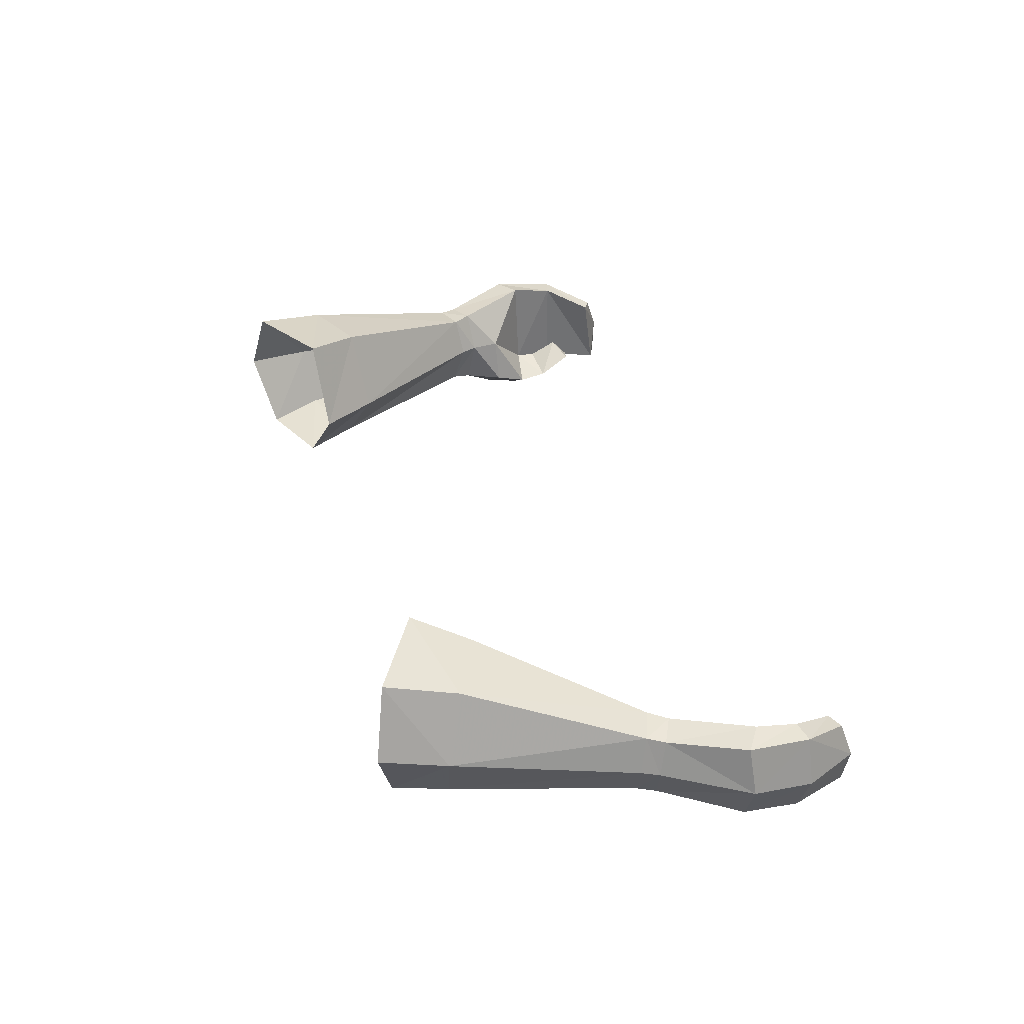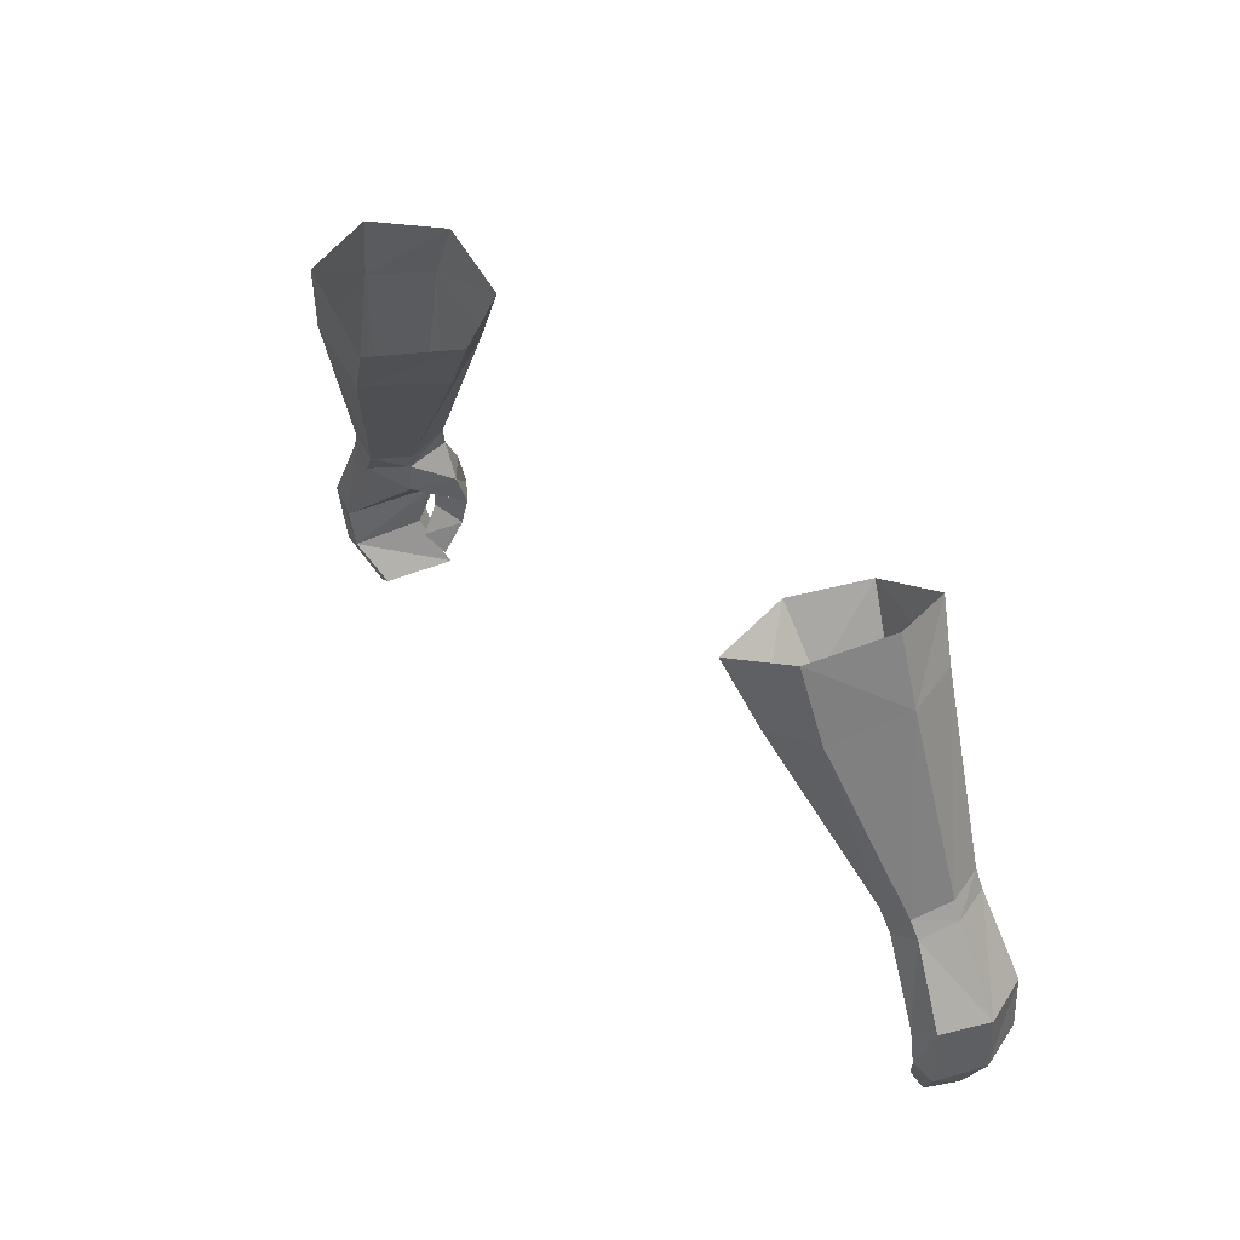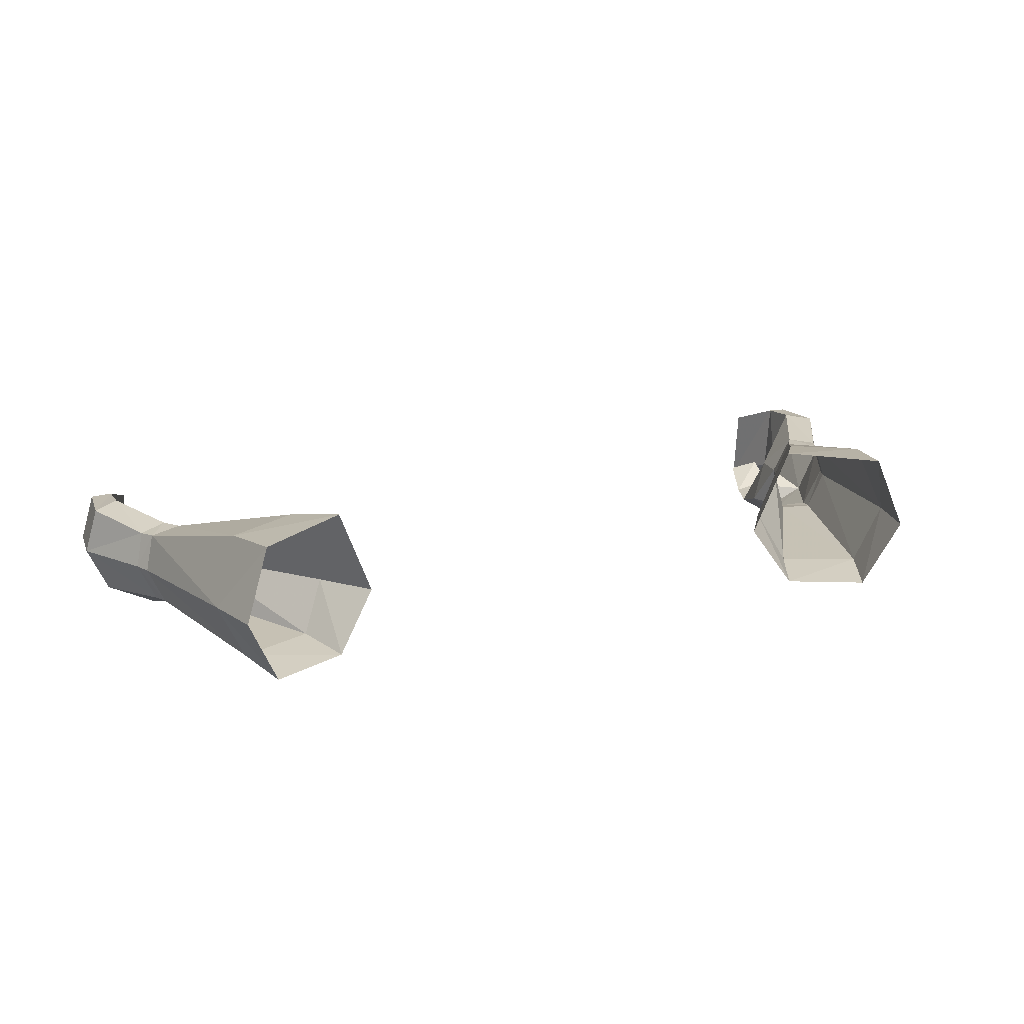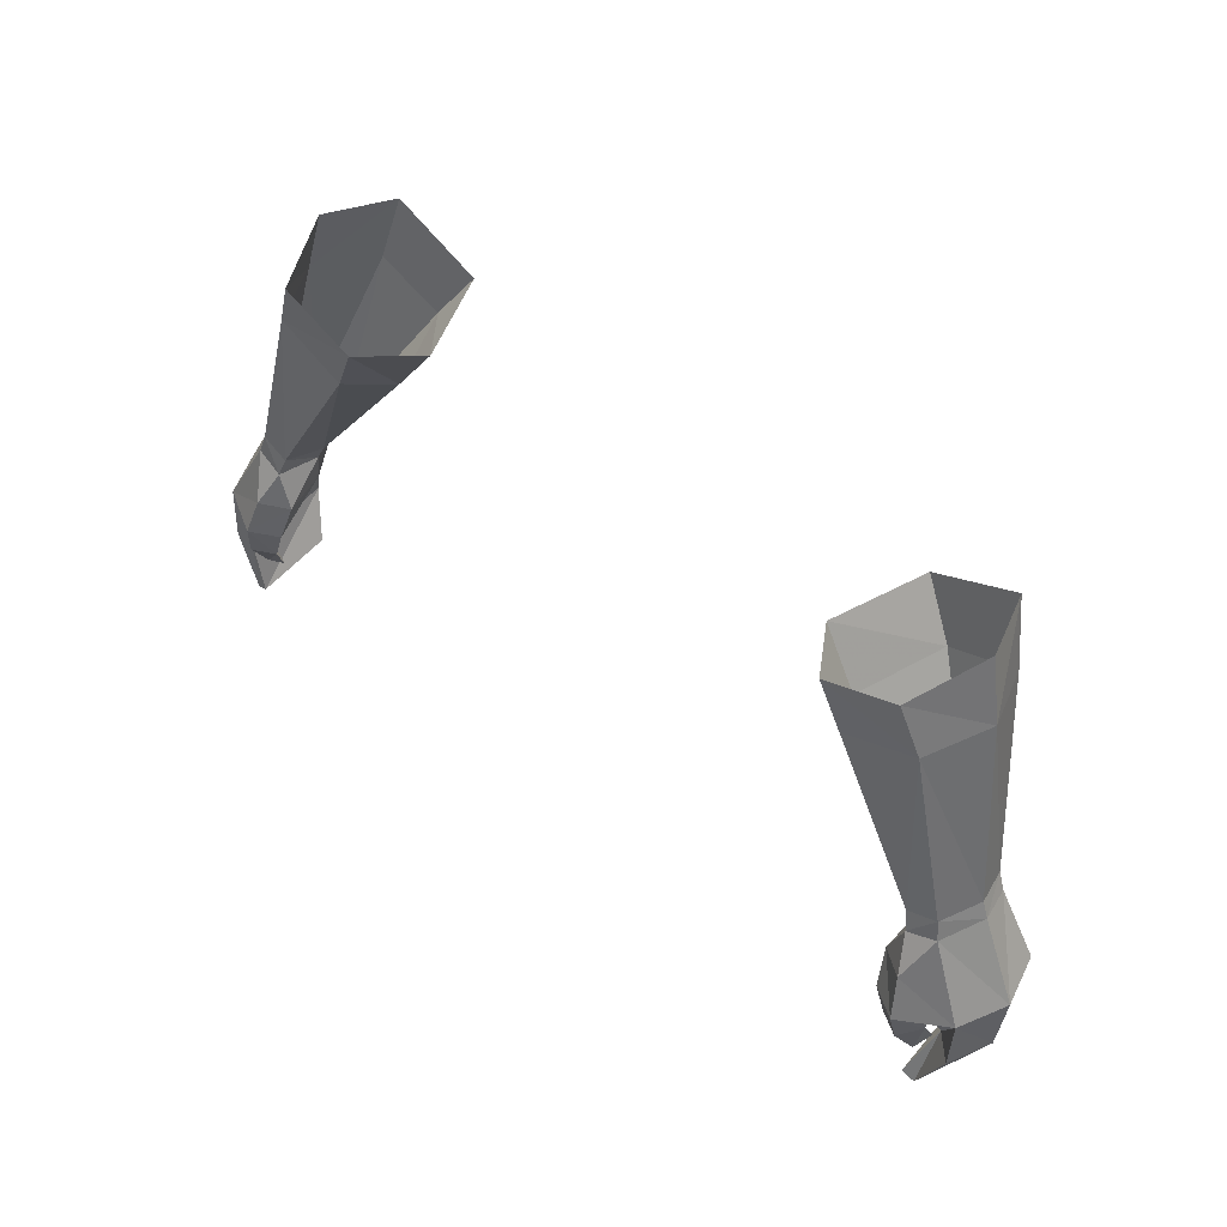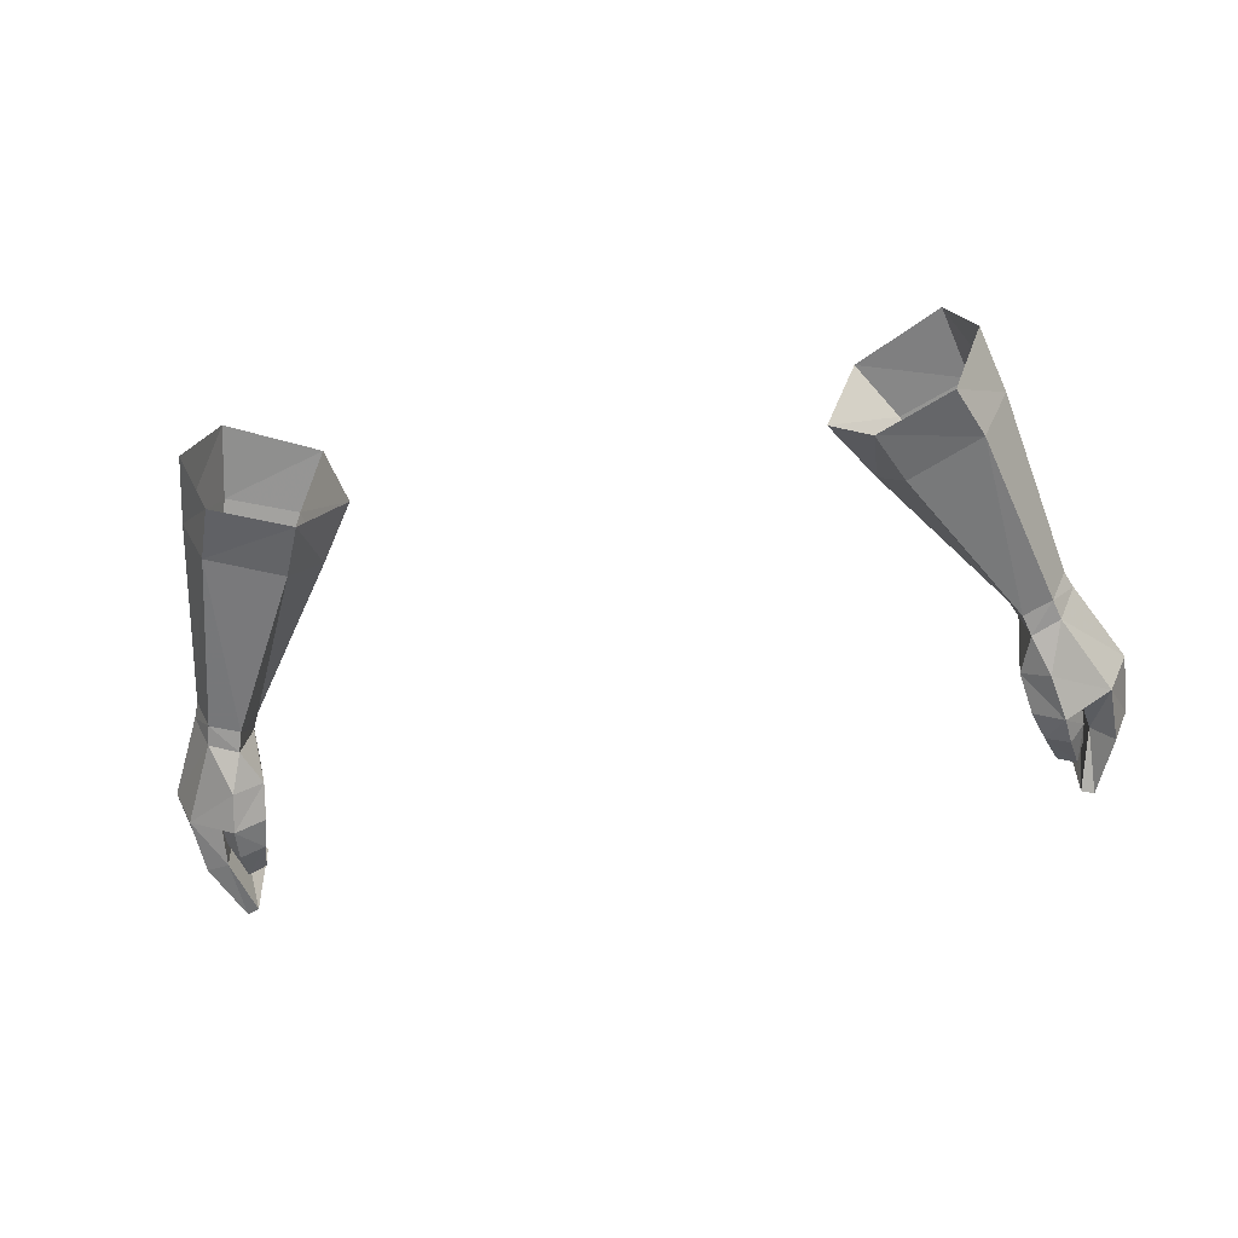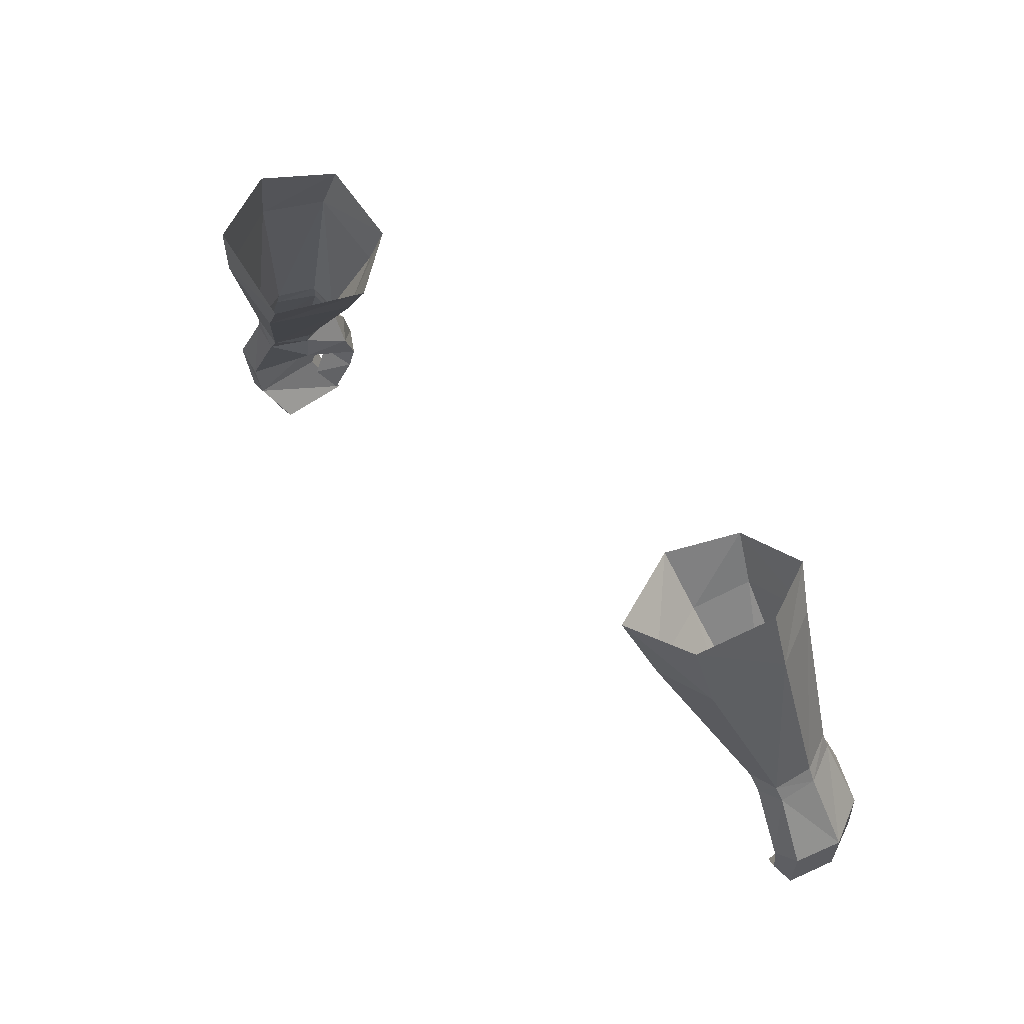
<metadata>
{"format":"obj","ext":"obj","renderer":"f3d","projection":"perspective","resolution":1024,"background":"white","views":[{"elev":37.8,"azim":74.2,"up":"+Y"},{"elev":39.1,"azim":-126.4,"up":"+Z"},{"elev":21.0,"azim":-21.4,"up":"+Y"},{"elev":51.3,"azim":42.0,"up":"+Z"},{"elev":-55.5,"azim":10.4,"up":"+Y"},{"elev":54.6,"azim":-132.4,"up":"+Z"}]}
</metadata>
<code>
g robber_glove_male_37041
v 18.05 4.872 59.03
v 17.24 5.181 62.18
v 15.75 1.756 61.32
v 16.75 1.985 58.77
v 12.16 4.296 56.2
v 13.29 1.914 57.25
v 12.23 1.759 59.75
v 10.39 4.572 58.96
v 16.85 8.089 58.17
v 16.03 8.609 61.56
v 11.98 8.828 59.33
v 13.63 8.207 56.74
v 10.39 4.572 58.96
v 12.16 4.296 56.2
v 17.17 3.614 49.2
v 17.54 1.65 49.69
v 19.71 3.61 50.31
v 18.92 1.759 50.2
v 17.78 5.486 49.47
v 17.17 3.614 49.2
v 19.28 5.348 49.98
v 17.81 1.391 48.73
v 19.17 1.576 49.26
v 20.05 3.56 49.48
v 19.66 5.232 49.16
v 17.54 3.546 48.37
v 18.38 5.416 48.58
v 17.54 3.546 48.37
v 17.68 3.518 46.95
v 20.19 5.627 44.95
v 19.66 5.232 49.16
v 22.04 3.215 45.53
v 21.04 0.9536 45.49
v 21.04 0.9536 45.49
v 18.4 0.3702 47.15
v 18.79 -0.2945 45.16
v 17.15 1.293 46.89
v 17.15 1.293 46.89
v 19.71 1.05 44.87
v 17.44 0.5612 45.13
v 17.44 0.5612 45.13
v 18.97 -0.03459 43.68
v 19.72 1.024 43.77
v 17.9 0.6134 43.59
v 19.71 1.05 44.87
v 19.72 1.024 43.77
v 19.73 1.748 42.23
v 19.31 1.097 41.56
v 18.43 1.373 41.73
v 19.31 1.097 41.56
v 19.73 1.748 42.23
v 20.23 5.311 42.94
v 21.41 5.487 45.72
v 21.22 5.187 42.7
v 22.04 3.215 45.53
v 21.88 2.903 42.63
v 19.22 4.305 40.78
v 19.91 4.207 40.41
v 20.2 2.447 39.83
v 20.04 1.794 42.9
v 21.06 0.7855 42.81
v 19.3 0.5653 40.3
v 19.91 0.6381 40.01
v 19.3 0.5653 40.3
v 20.04 1.794 42.9
v 19.91 4.207 40.41
v 20.2 2.447 39.83
v 19.91 0.6381 40.01
v 17.9 0.6134 43.59
v 18.43 1.373 41.73
v -18.17 4.876 59
v -15.93 1.761 61.31
v -17.42 5.186 62.17
v -16.89 2.049 58.74
v -12.4 4.312 56.22
v -12.41 1.764 59.75
v -13.51 1.979 57.25
v -10.57 4.578 58.95
v -16.21 8.614 61.55
v -17 8.027 58.15
v -12.16 8.833 59.32
v -13.84 8.15 56.75
v -10.57 4.578 58.95
v -12.4 4.312 56.22
v -17.35 3.619 49.19
v -17.71 1.655 49.68
v -19.89 3.615 50.31
v -19.1 1.764 50.19
v -17.96 5.491 49.46
v -17.35 3.619 49.19
v -19.46 5.353 49.97
v -18 1.402 48.74
v -19.37 1.586 49.26
v -20.24 3.57 49.49
v -19.85 5.242 49.17
v -17.74 3.556 48.37
v -17.74 3.556 48.37
v -18.57 5.426 48.58
v -17.89 3.533 46.97
v -20.39 5.643 44.97
v -19.85 5.242 49.17
v -22.25 3.23 45.55
v -21.25 0.9687 45.51
v -21.25 0.9687 45.51
v -18.96 -0.2159 45.45
v -18.61 0.3853 47.17
v -17.36 1.308 46.91
v -17.36 1.308 46.91
v -19.91 1.048 44.89
v -17.63 0.6738 45.28
v -17.63 0.6738 45.28
v -19.9 0.994 43.95
v -19.15 -0.06474 43.86
v -18.08 0.5833 43.78
v -19.91 1.048 44.89
v -19.9 0.994 43.95
v -19.87 1.672 42.58
v -18.57 1.297 42.09
v -19.45 1.022 41.91
v -19.45 1.022 41.91
v -19.87 1.672 42.58
v -20.35 5.285 42.85
v -21.62 5.502 45.74
v -21.34 5.162 42.6
v -22.25 3.23 45.55
v -22 2.878 42.53
v -19.33 4.271 40.63
v -20.02 4.172 40.25
v -20.31 2.412 39.68
v -20.13 0.7286 42.89
v -21.18 0.7601 42.71
v -20.02 0.6033 39.85
v -19.41 0.5305 40.15
v -19.41 0.5305 40.15
v -20.13 0.7286 42.89
v -20.31 2.412 39.68
v -20.02 4.172 40.25
v -20.02 0.6033 39.85
v -18.08 0.5833 43.78
v -18.57 1.297 42.09
f 1 2 3
f 3 4 1
f 5 6 7
f 7 8 5
f 7 6 4
f 4 3 7
f 1 9 10
f 10 2 1
f 11 10 9
f 9 12 11
f 13 12 14
f 11 12 13
f 6 5 15
f 15 16 6
f 17 1 4
f 4 18 17
f 19 20 14
f 14 12 19
f 19 12 9
f 9 21 19
f 16 18 4
f 4 6 16
f 1 17 21
f 21 9 1
f 18 16 22
f 22 23 18
f 21 17 24
f 24 25 21
f 26 22 16
f 16 15 26
f 18 23 24
f 24 17 18
f 19 27 28
f 28 20 19
f 21 25 27
f 27 19 21
f 29 27 30
f 30 27 31
f 25 24 32
f 32 31 25
f 23 33 32
f 32 24 23
f 34 35 36
f 23 22 35
f 22 37 35
f 22 26 37
f 38 28 29
f 34 36 39
f 29 40 38
f 37 41 36
f 36 35 37
f 36 42 43
f 43 39 36
f 44 40 45
f 45 46 44
f 47 48 49
f 43 42 50
f 50 51 43
f 47 49 44
f 44 46 47
f 52 30 53
f 53 54 52
f 54 53 55
f 55 56 54
f 57 52 54
f 54 58 57
f 54 56 59
f 59 58 54
f 30 45 29
f 34 39 60
f 60 61 34
f 60 62 63
f 63 61 60
f 63 59 56
f 56 61 63
f 52 57 64
f 64 65 52
f 56 55 34
f 34 61 56
f 45 30 52
f 52 65 45
f 29 45 40
f 57 66 67
f 67 64 57
f 27 29 28
f 67 68 64
f 50 42 69
f 69 70 50
f 36 41 69
f 69 42 36
f 23 35 33
f 53 31 32
f 32 55 53
f 32 33 34
f 34 55 32
f 35 34 33
f 27 25 31
f 31 53 30
f 71 72 73
f 72 71 74
f 75 76 77
f 76 75 78
f 76 74 77
f 74 76 72
f 71 79 80
f 79 71 73
f 81 80 79
f 80 81 82
f 83 84 82
f 81 83 82
f 77 85 75
f 85 77 86
f 87 74 71
f 74 87 88
f 89 84 90
f 84 89 82
f 89 80 82
f 80 89 91
f 86 74 88
f 74 86 77
f 71 91 87
f 91 71 80
f 88 92 86
f 92 88 93
f 91 94 87
f 94 91 95
f 96 86 92
f 86 96 85
f 88 94 93
f 94 88 87
f 89 97 98
f 97 89 90
f 91 98 95
f 98 91 89
f 99 100 98
f 100 101 98
f 95 102 94
f 102 95 101
f 93 102 103
f 102 93 94
f 104 105 106
f 93 106 92
f 92 106 107
f 92 107 96
f 108 99 97
f 104 109 105
f 99 108 110
f 107 105 111
f 105 107 106
f 105 112 113
f 112 105 109
f 114 115 110
f 115 114 116
f 117 118 119
f 112 120 113
f 120 112 121
f 117 114 118
f 114 117 116
f 122 123 100
f 123 122 124
f 124 125 123
f 125 124 126
f 127 124 122
f 124 127 128
f 124 129 126
f 129 124 128
f 100 99 115
f 104 130 109
f 130 104 131
f 130 132 133
f 132 130 131
f 132 126 129
f 126 132 131
f 122 134 127
f 134 122 135
f 126 104 125
f 104 126 131
f 115 122 100
f 122 115 135
f 99 110 115
f 127 136 137
f 136 127 134
f 98 97 99
f 136 134 138
f 120 139 113
f 139 120 140
f 105 139 111
f 139 105 113
f 93 103 106
f 123 102 101
f 102 123 125
f 102 104 103
f 104 102 125
f 106 103 104
f 98 101 95
f 101 100 123

</code>
